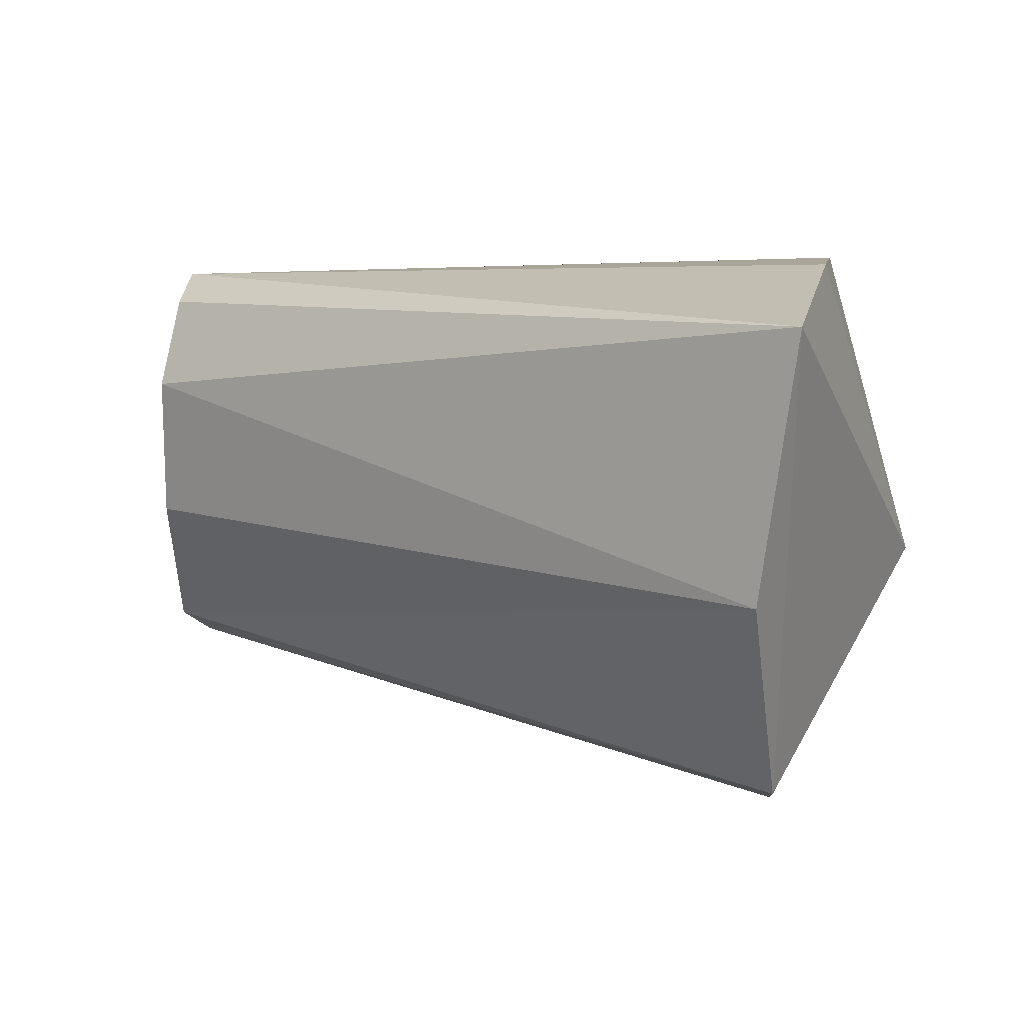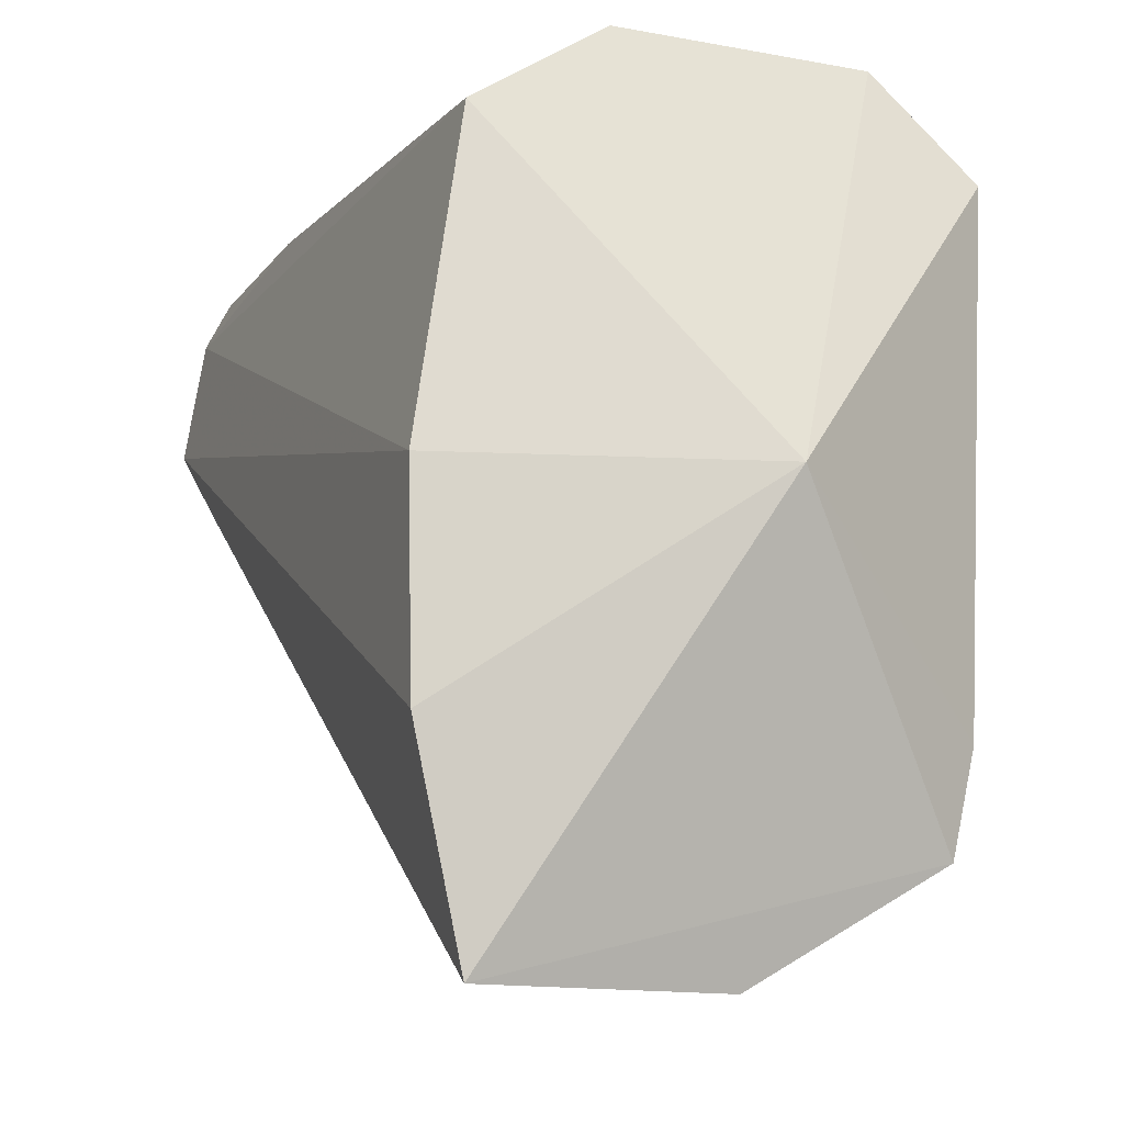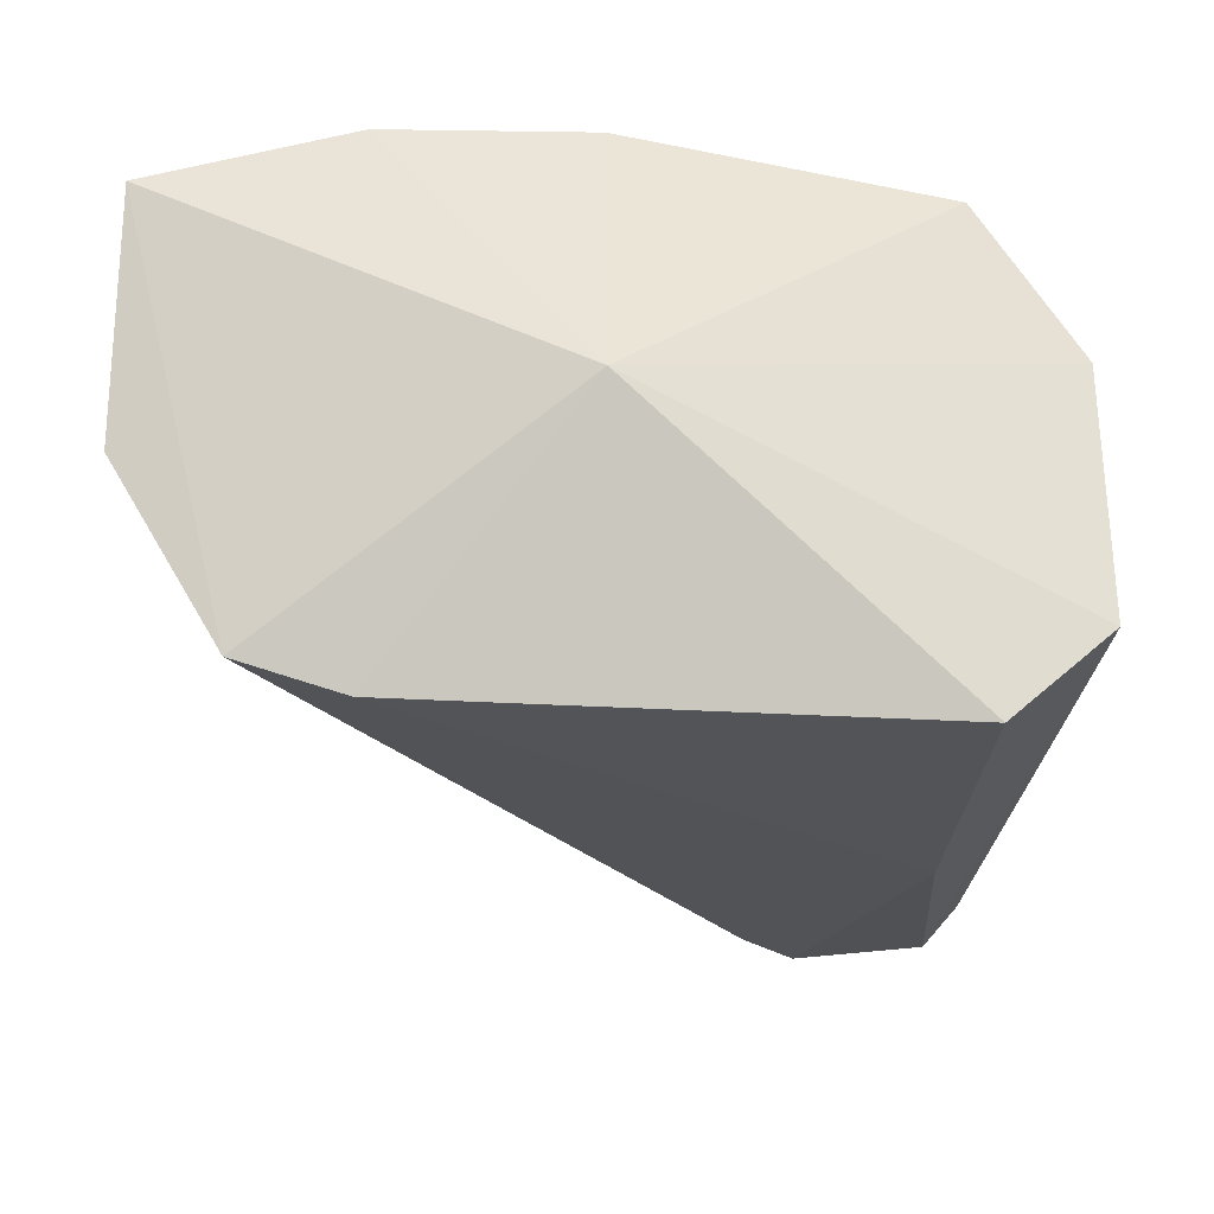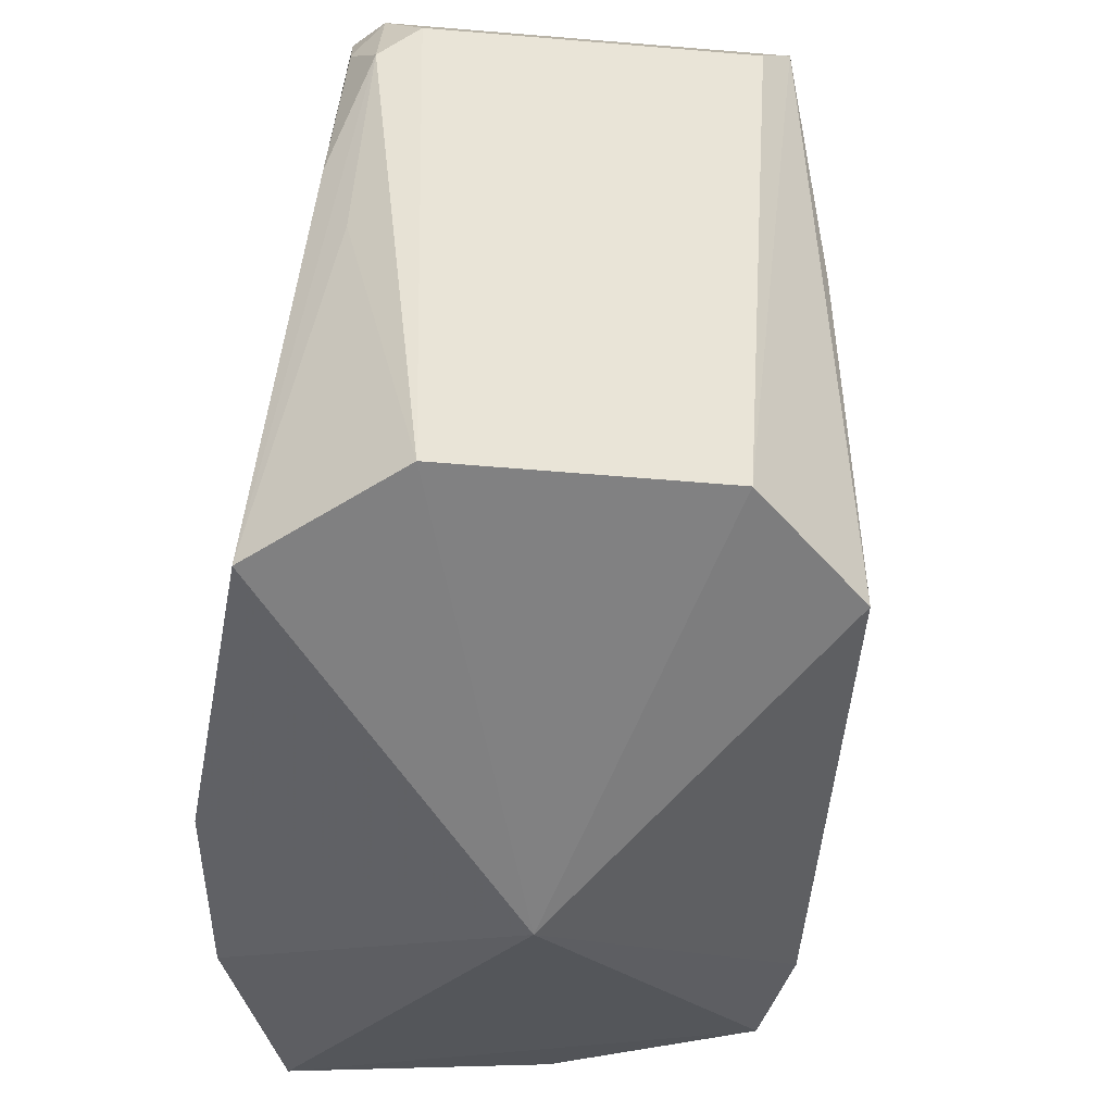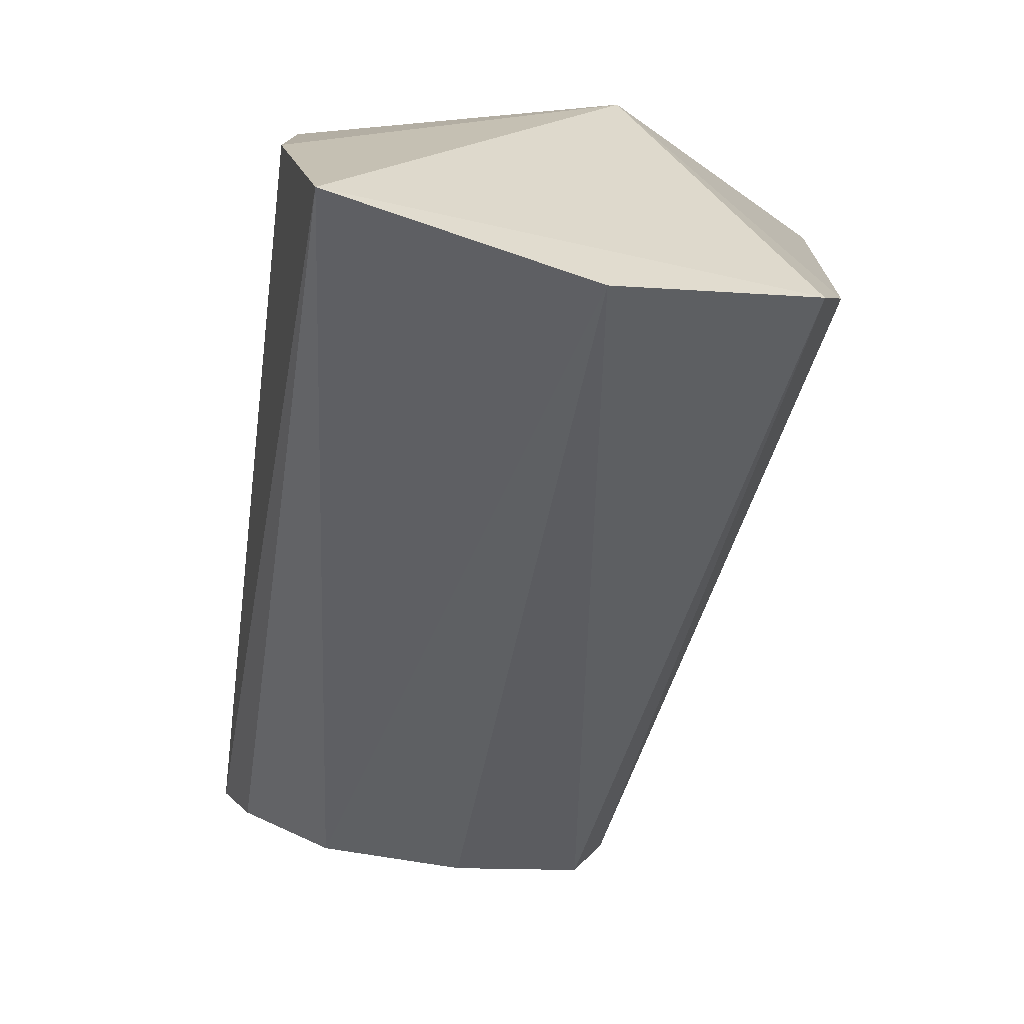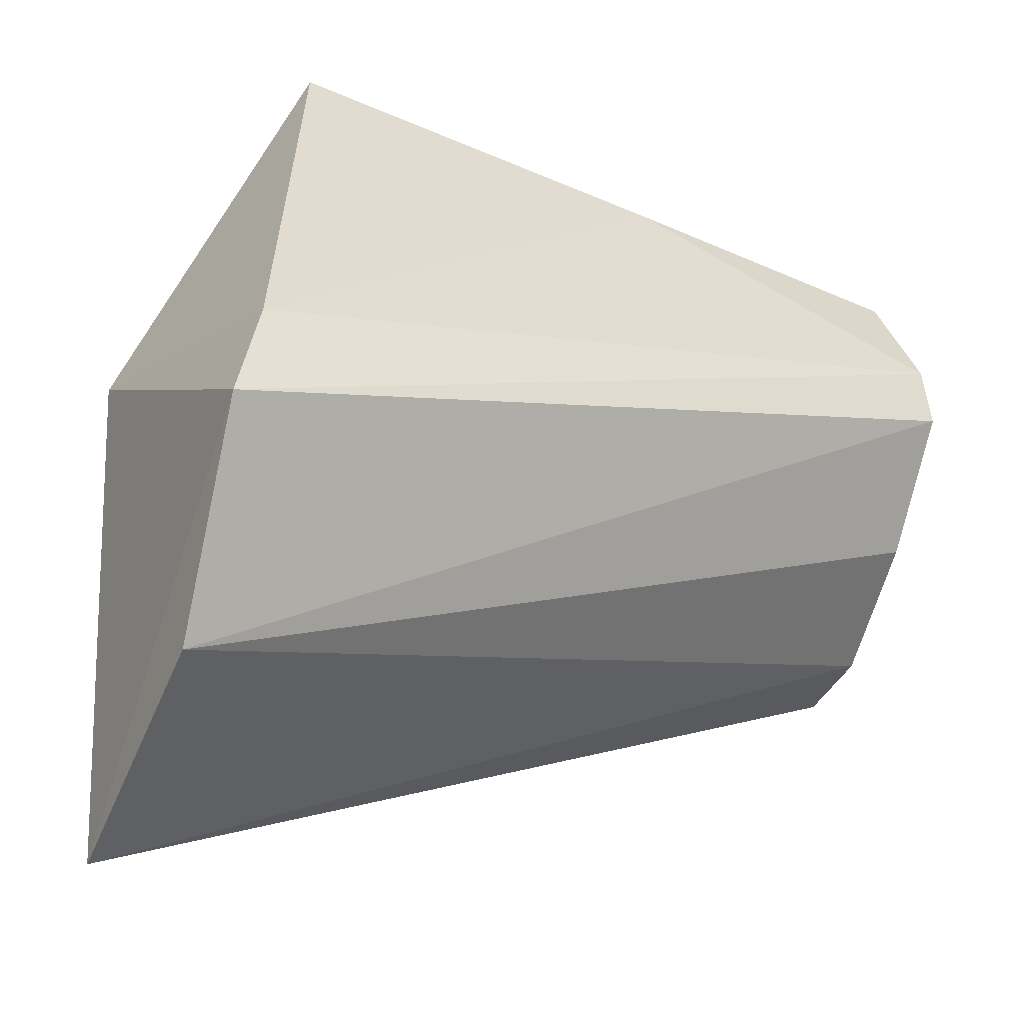
<metadata>
{"format":"obj","ext":"obj","renderer":"f3d","projection":"perspective","resolution":1024,"background":"white","views":[{"elev":7.7,"azim":-169.3,"up":"+Y"},{"elev":-11.9,"azim":-113.5,"up":"+Z"},{"elev":-30.1,"azim":-89.8,"up":"+Y"},{"elev":48.4,"azim":-83.7,"up":"+Z"},{"elev":-76.8,"azim":-100.4,"up":"+Z"},{"elev":-59.6,"azim":-15.4,"up":"+Z"}]}
</metadata>
<code>
v 0.0477 0.006992 0.1172
v 0.05154 -0.005359 0.1087
v 0.05113 0.009349 0.1078
v 0.02126 0.009611 0.08688
v 0.02278 -0.01047 0.1155
v 0.05143 0.005681 0.1059
v 0.02225 0.009384 0.1156
v 0.04966 0.008751 0.1158
v 0.04772 -0.005607 0.117
v 0.02235 -0.008326 0.09129
v 0.05124 0.01054 0.11
v 0.02365 -0.006566 0.1196
v 0.01779 -0.000527 0.1033
v 0.04587 0.008444 0.1173
v 0.04943 -0.006586 0.1158
v 0.02272 -0.0004569 0.08683
v 0.02118 0.01161 0.1032
v 0.02359 0.003606 0.1196
v 0.02276 -0.009534 0.09538
v 0.0499 0.01011 0.1144
v 0.05146 -0.000108 0.1063
v 0.02092 0.01156 0.09509
v 0.03654 0.007998 0.1172
v 0.03805 -0.008552 0.115
v 0.0509 -0.006472 0.1107
v 0.04053 0.009566 0.1162
v 0.04774 0.009768 0.1157
f 6 4 3
f 11 6 3
f 11 2 6
f 11 8 2
f 11 3 4
f 12 9 1
f 13 5 12
f 13 4 10
f 14 1 8
f 15 2 8
f 15 8 1
f 15 1 9
f 15 12 5
f 15 9 12
f 16 2 10
f 16 10 4
f 16 4 6
f 17 13 7
f 18 13 12
f 18 7 13
f 18 12 1
f 18 1 14
f 19 13 10
f 19 5 13
f 20 17 7
f 20 11 17
f 20 8 11
f 21 16 6
f 21 6 2
f 21 2 16
f 22 17 11
f 22 11 4
f 22 4 13
f 22 13 17
f 23 18 14
f 23 14 7
f 23 7 18
f 24 15 5
f 24 5 19
f 25 19 10
f 25 10 2
f 25 2 15
f 25 24 19
f 25 15 24
f 26 20 7
f 26 7 14
f 27 14 8
f 27 8 20
f 27 26 14
f 27 20 26

</code>
